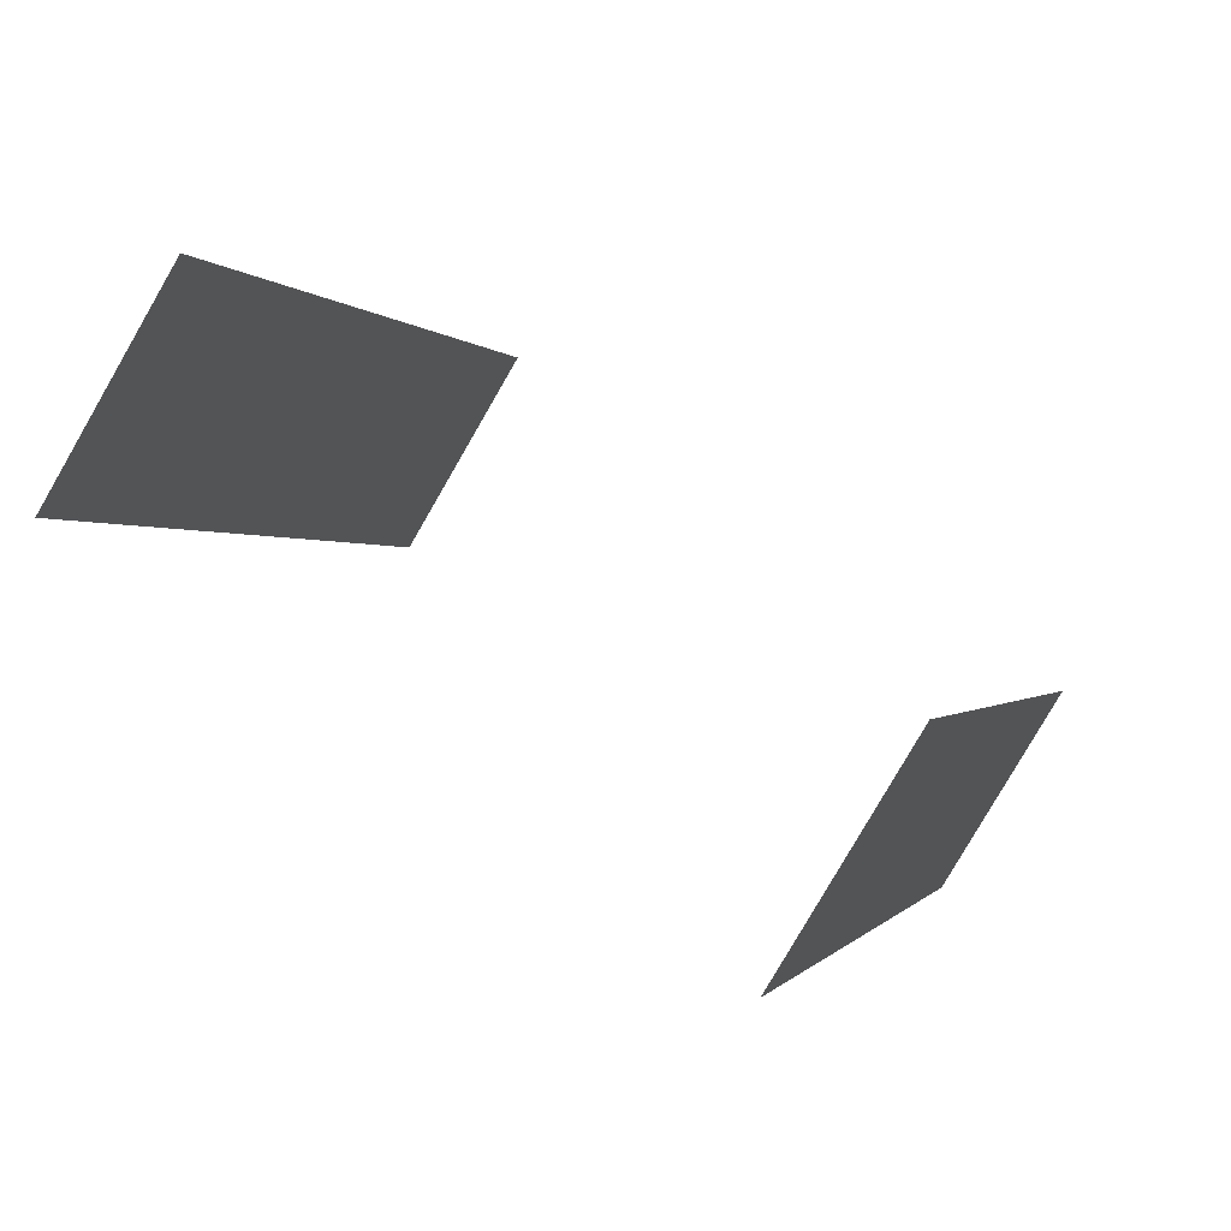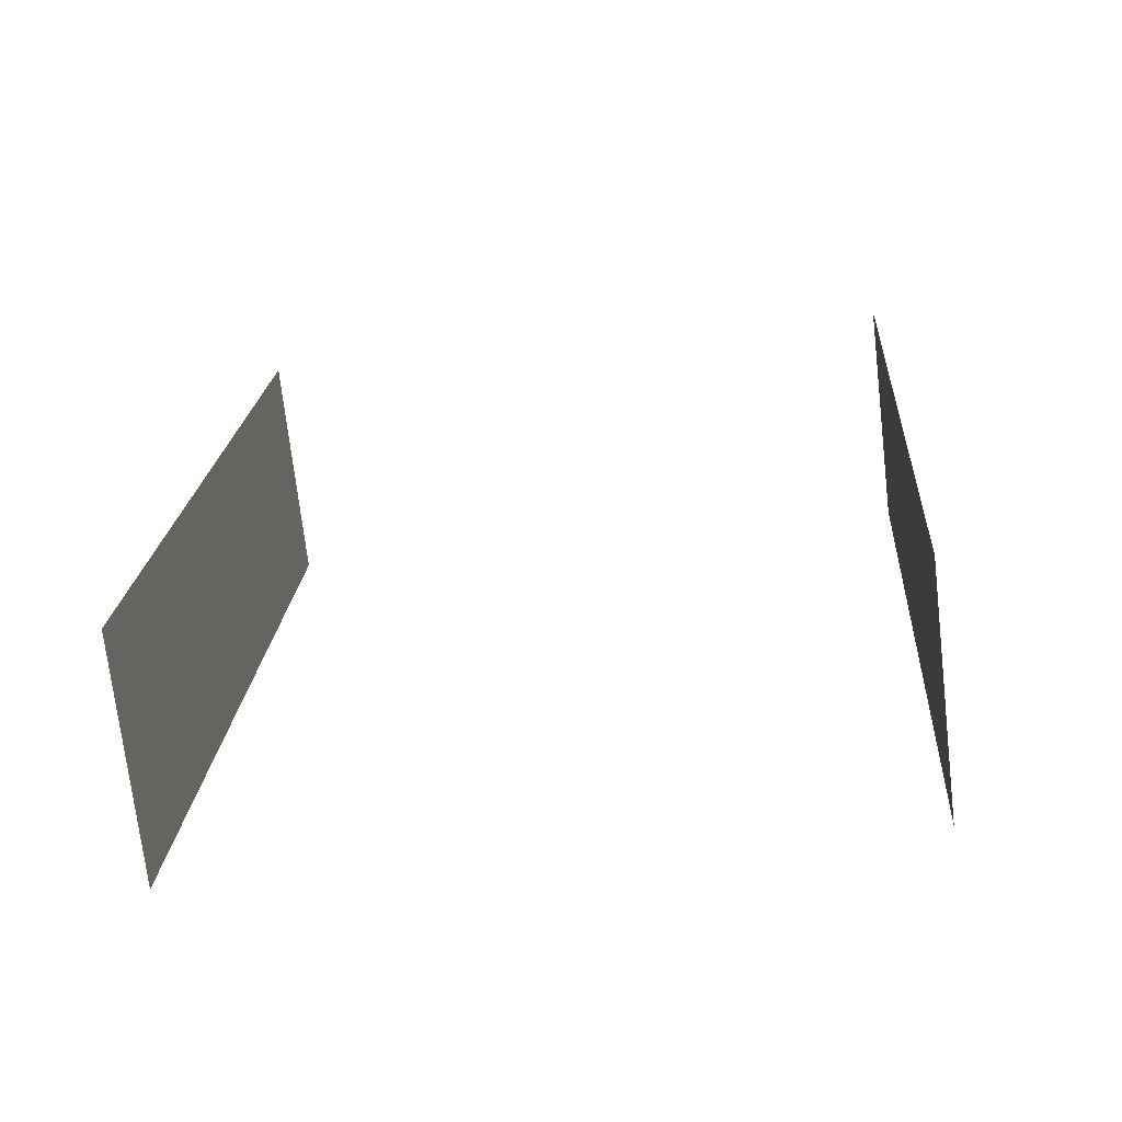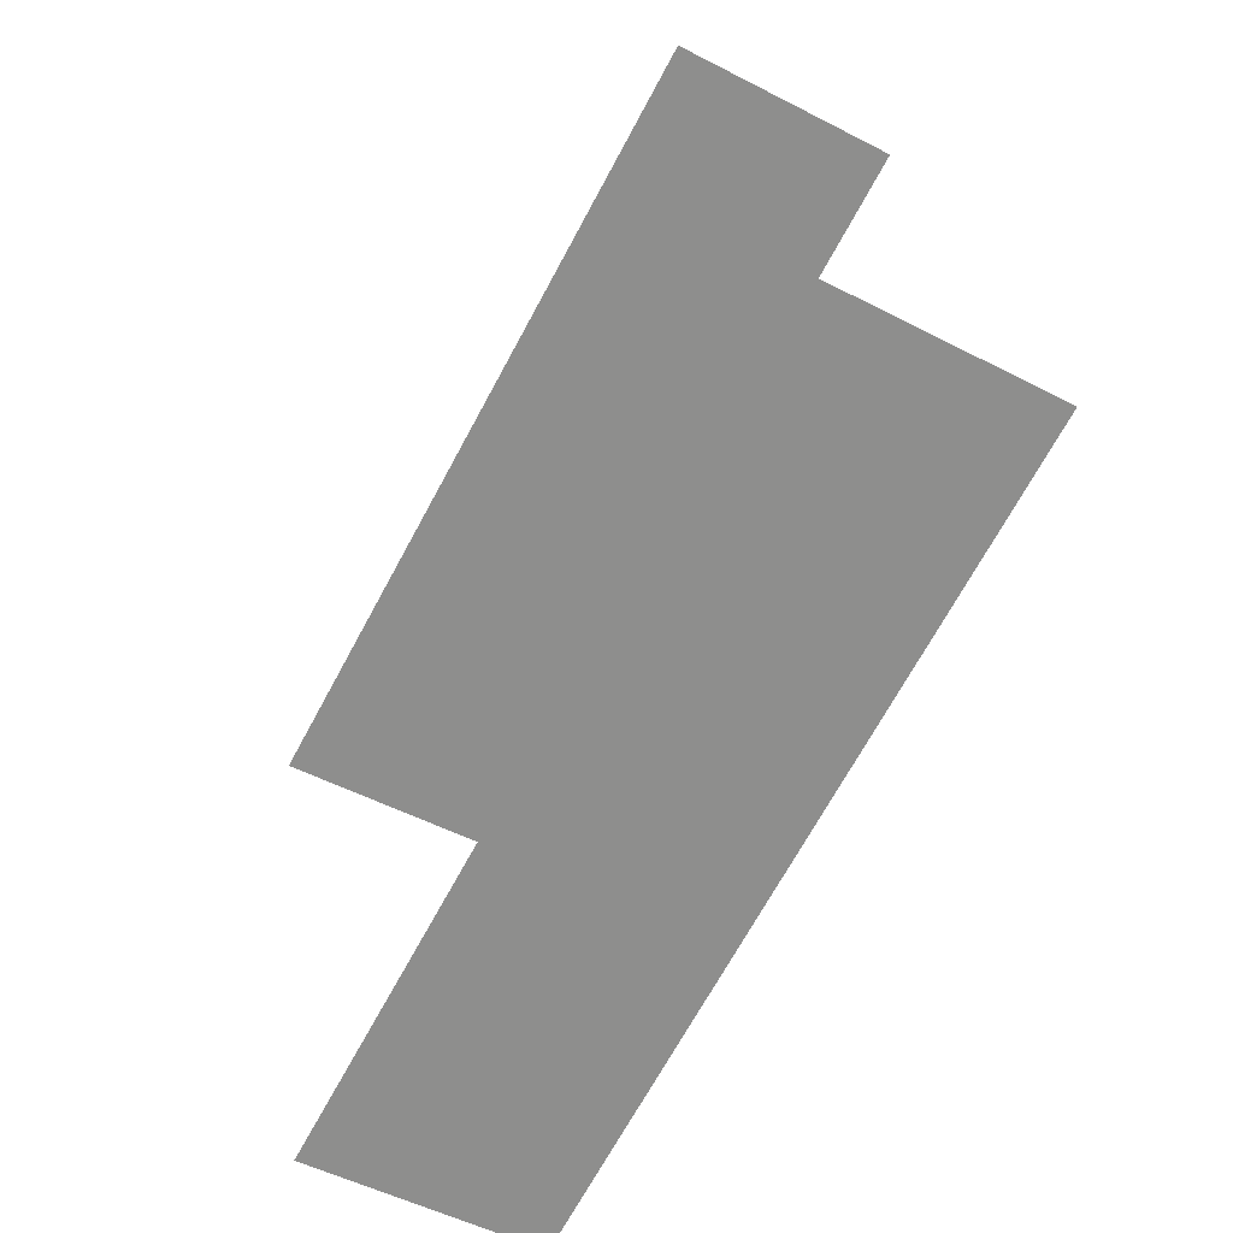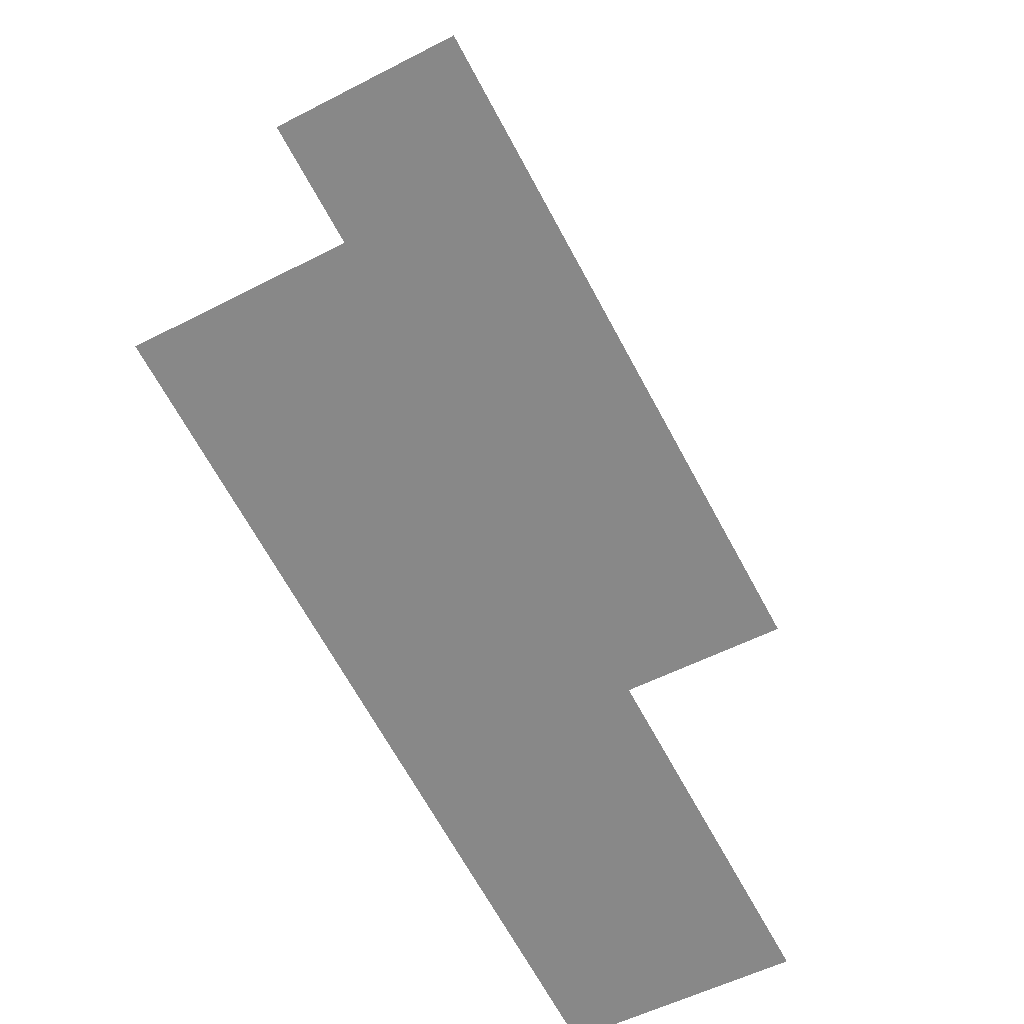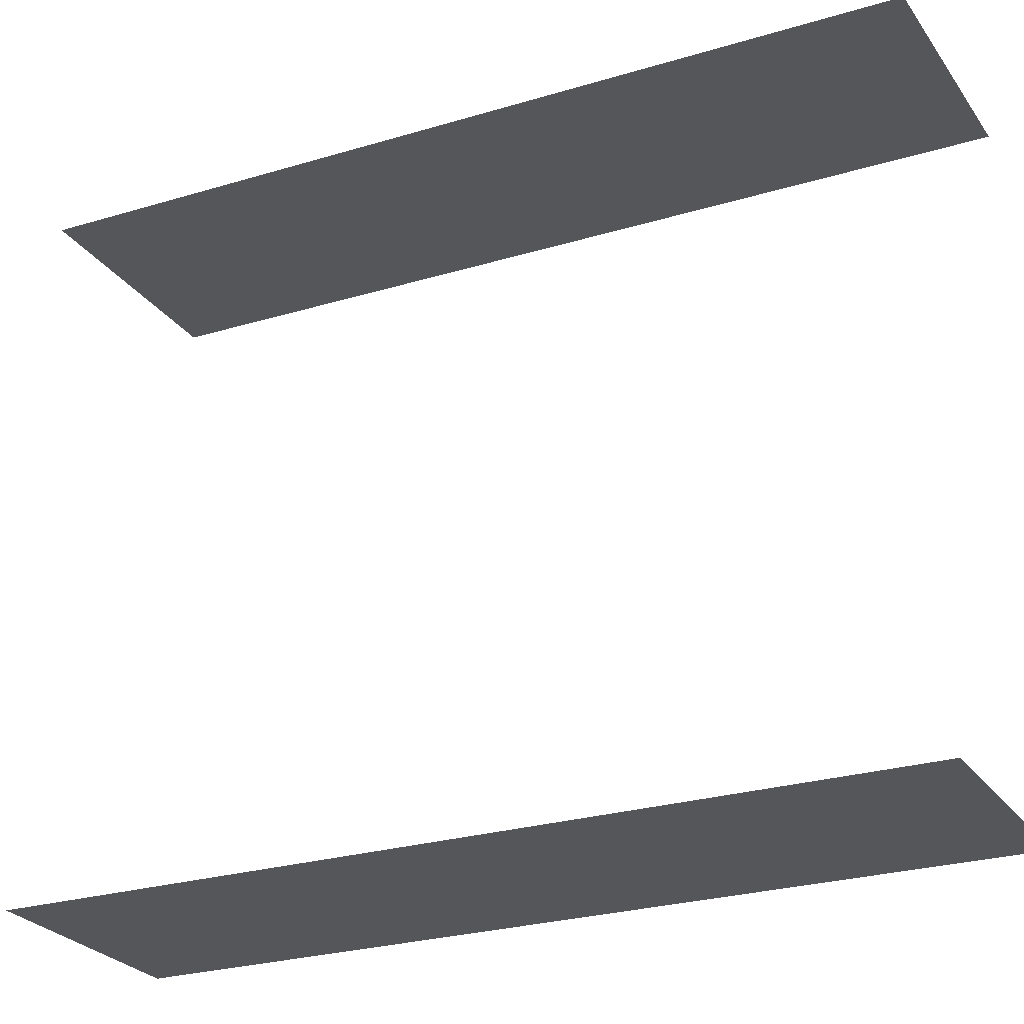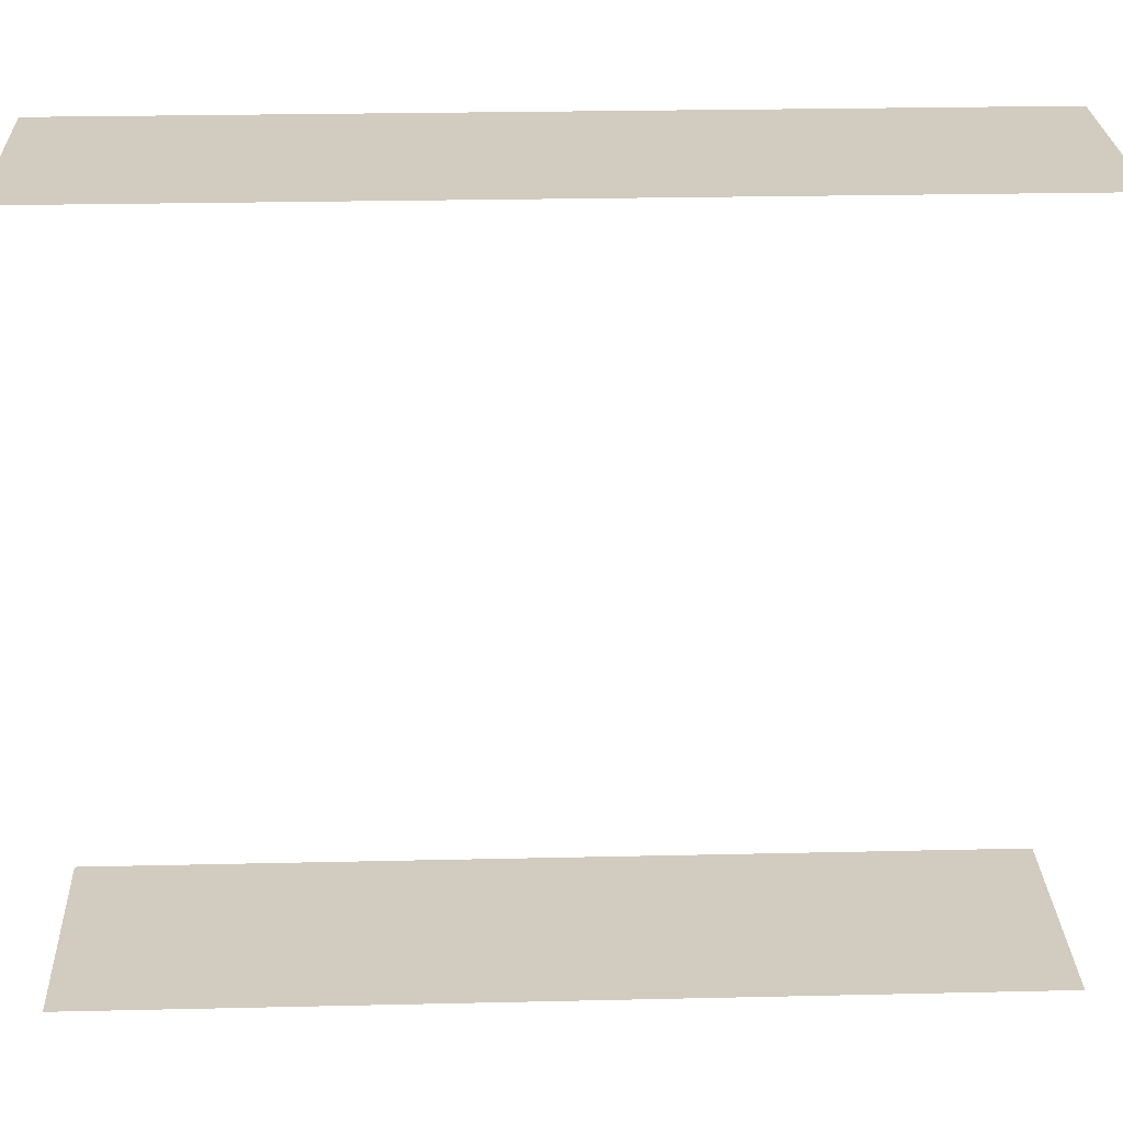
<metadata>
{"format":"obj","ext":"obj","renderer":"f3d","projection":"perspective","resolution":1024,"background":"white","views":[{"elev":65.9,"azim":124.7,"up":"+Y"},{"elev":-43.0,"azim":-82.5,"up":"+Y"},{"elev":25.6,"azim":-6.6,"up":"+Y"},{"elev":26.3,"azim":-174.7,"up":"+Y"},{"elev":-25.4,"azim":-92.1,"up":"+Z"},{"elev":23.8,"azim":-120.6,"up":"+Z"}]}
</metadata>
<code>
o geometryt000010000010000110010110000110000110100000100100st56
v 389.7 -221.4 611.4
v 381.4 -236.7 611.4
v 384.5 -218.6 611.4
v 374.5 -237.2 611.4
v 379.7 -240 611.4
v 381.4 -236.7 628.3
v 384.5 -218.6 628.3
v 374.5 -237.2 628.3
v 389.7 -221.4 628.3
v 379.7 -240 628.3
f 1 2 3
f 4 2 5
f 3 2 4
f 6 7 8
f 9 7 6
f 6 8 10

</code>
